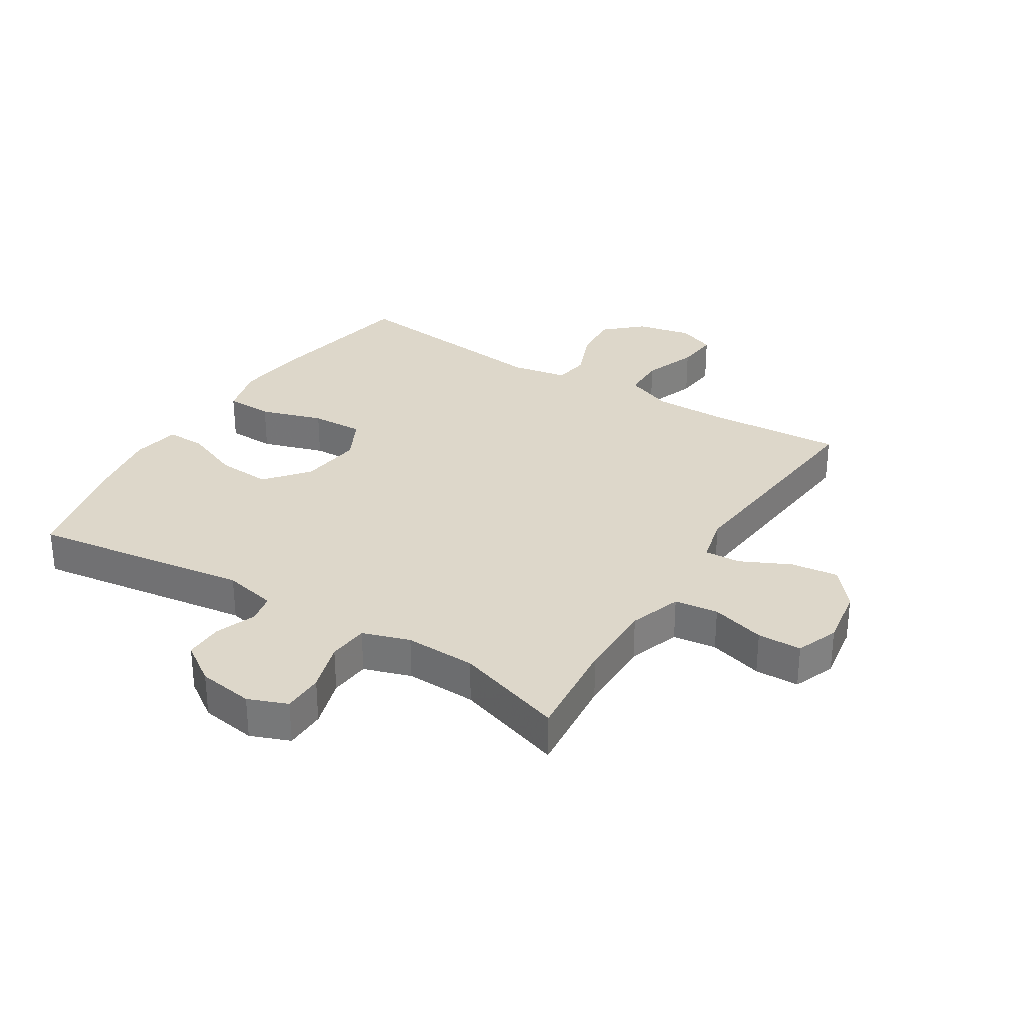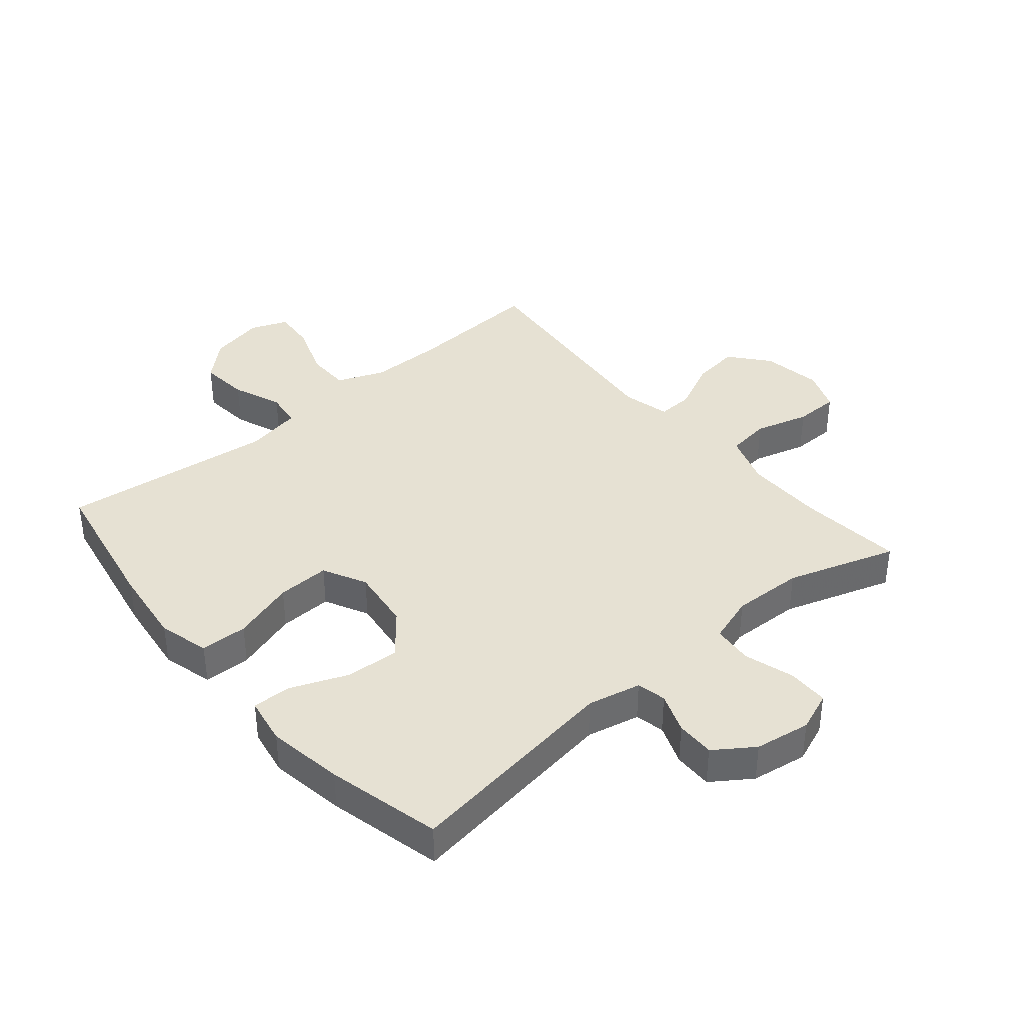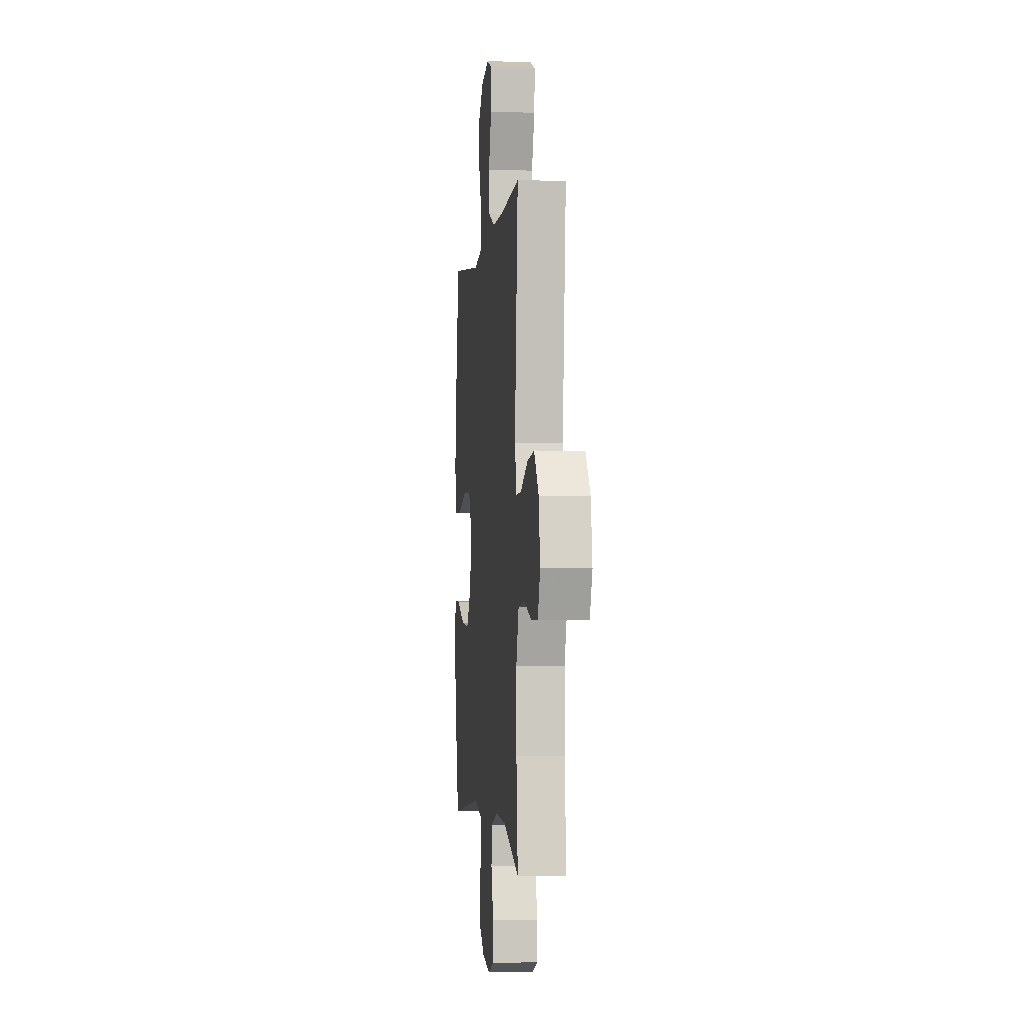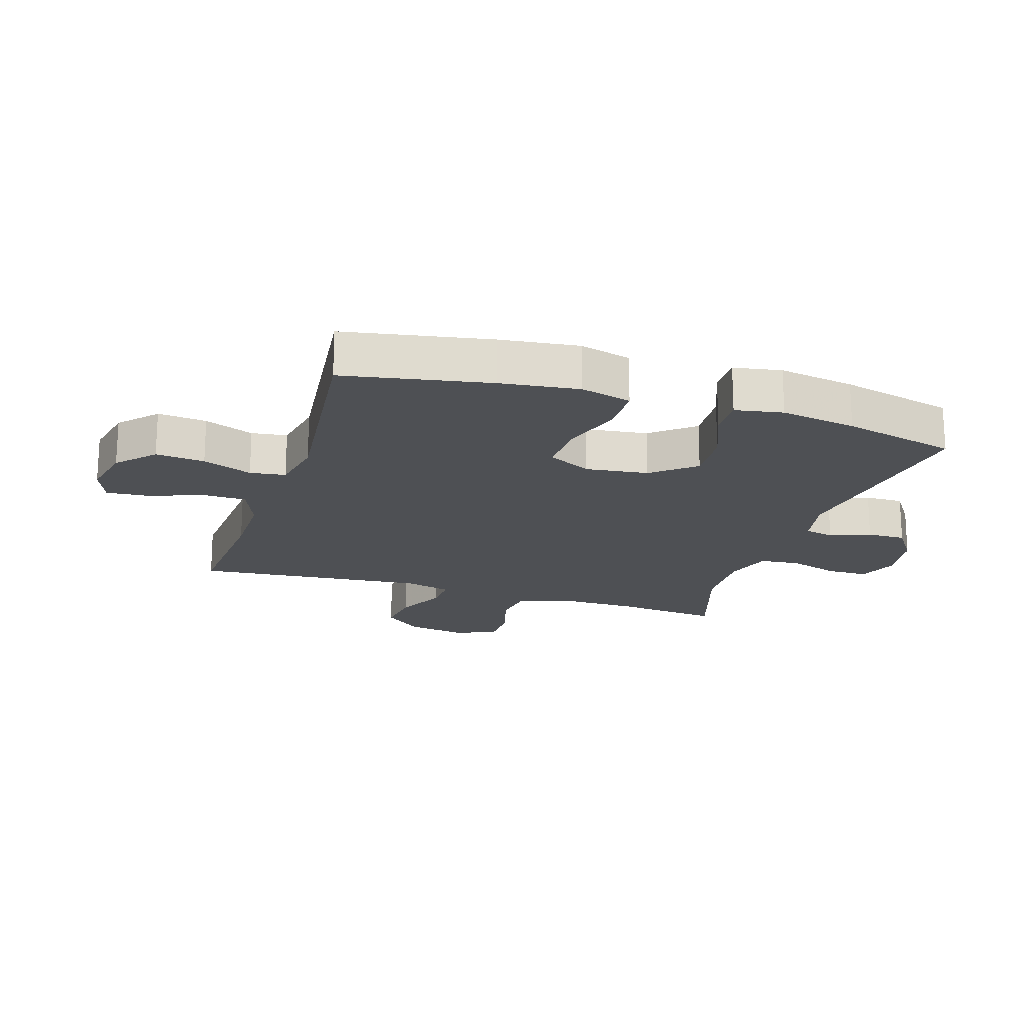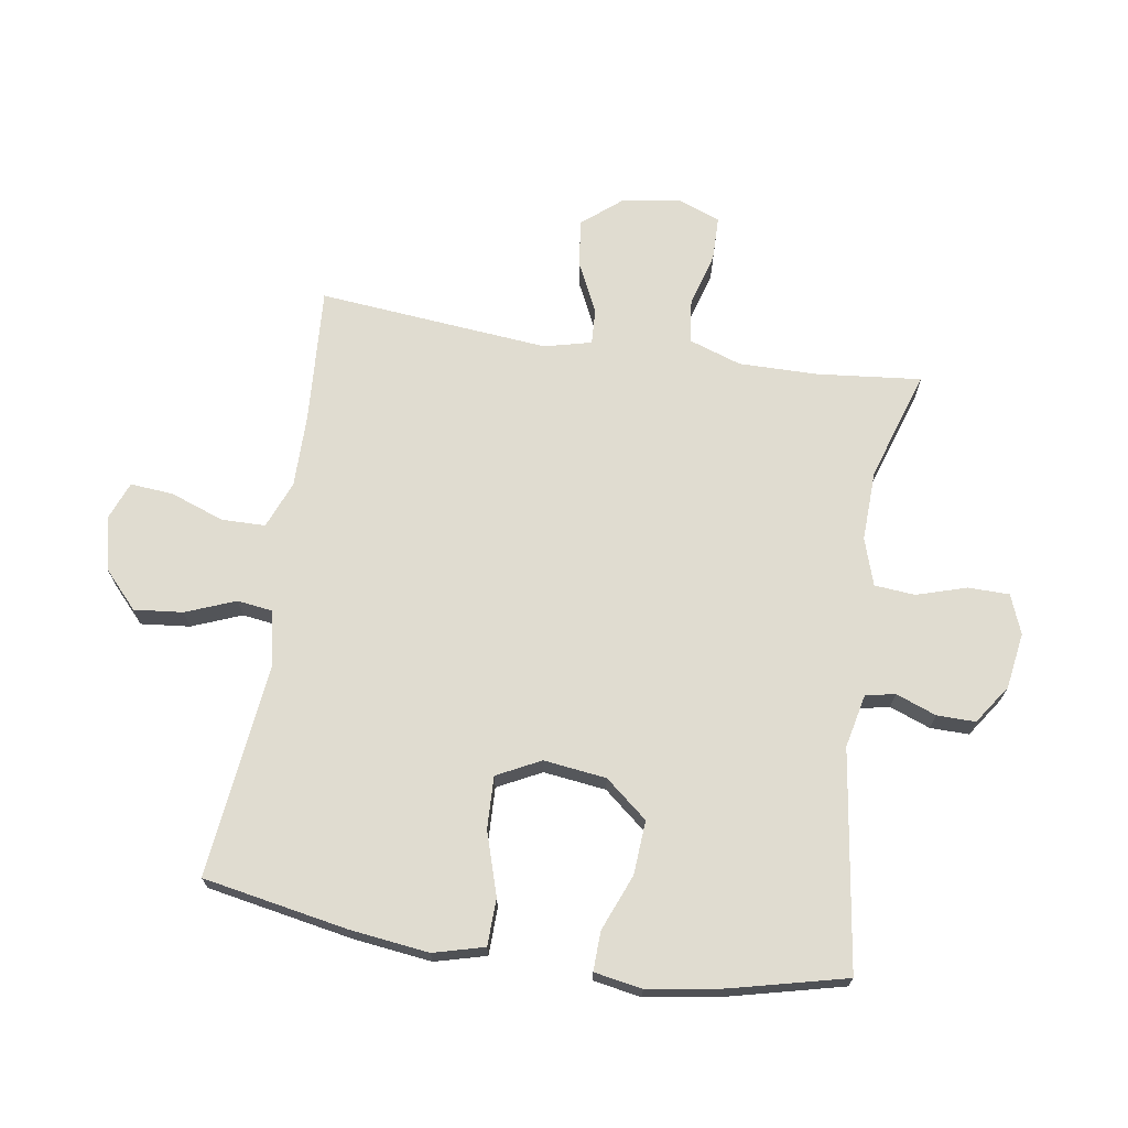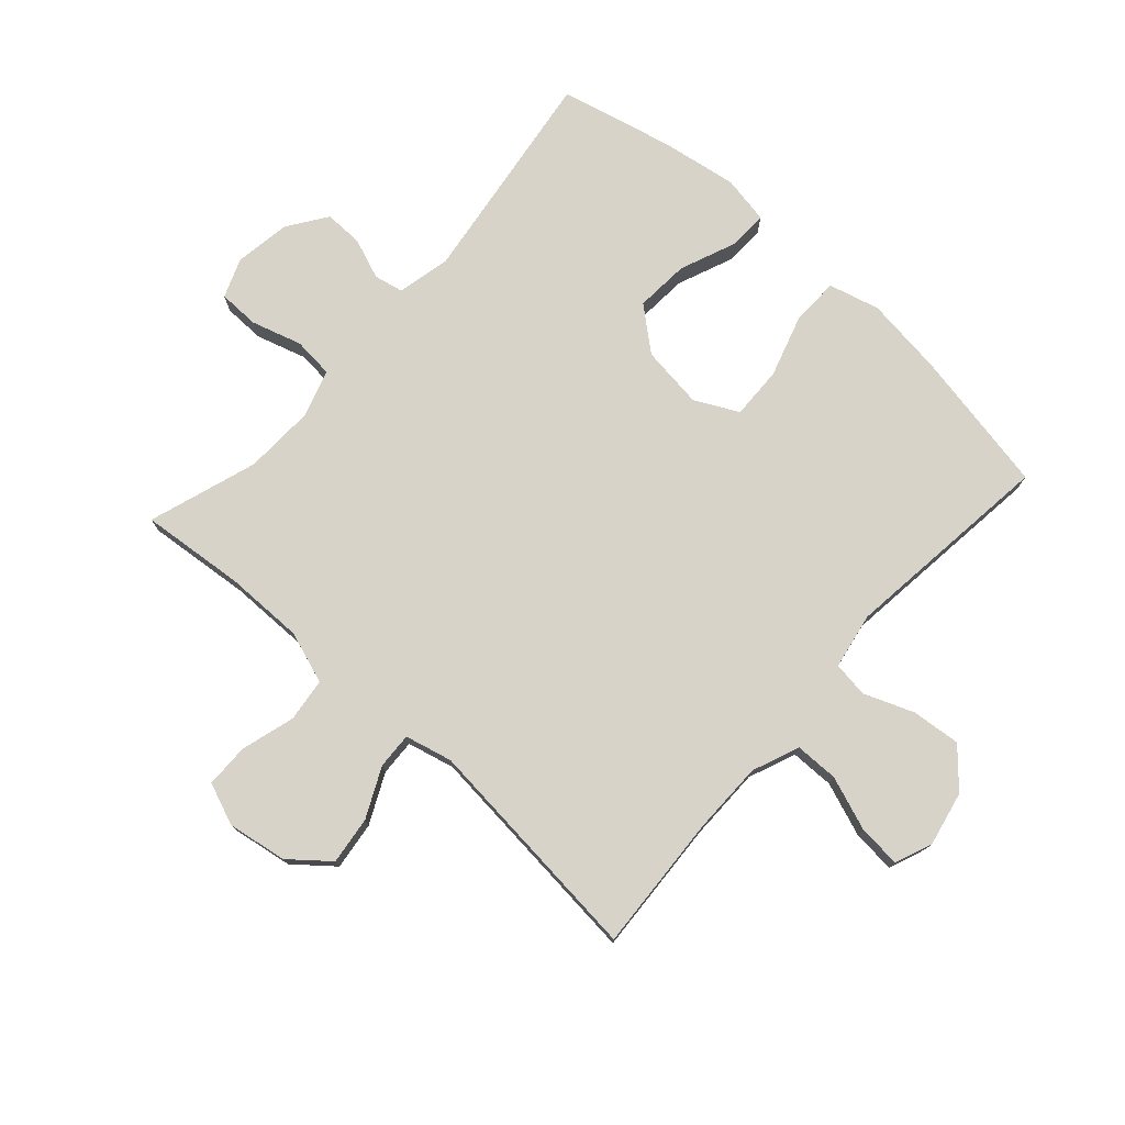
<metadata>
{"format":"obj","ext":"obj","renderer":"f3d","projection":"perspective","resolution":1024,"background":"white","views":[{"elev":30.9,"azim":-148.0,"up":"+Y"},{"elev":38.7,"azim":139.9,"up":"+Y"},{"elev":-1.8,"azim":-96.2,"up":"+Z"},{"elev":-19.0,"azim":72.3,"up":"+Y"},{"elev":69.7,"azim":98.8,"up":"+Y"},{"elev":76.3,"azim":-47.9,"up":"+Y"}]}
</metadata>
<code>
v 0.5 0.07 0.5
v 0.544 0.07 0.263
v 0.56 0.07 0.135
v 0.538 0.07 0.052
v 0.461 0.07 0.05
v 0.359 0.07 0.082
v 0.273 0.07 0.085
v 0.237 0.07 0.014
v 0.25 0.07 -0.088
v 0.307 0.07 -0.157
v 0.395 0.07 -0.151
v 0.487 0.07 -0.114
v 0.551 0.07 -0.112
v 0.565 0.07 -0.19
v 0.545 0.07 -0.314
v 0.5 0.07 -0.5
v 0.143 0.07 -0.449
v 0.056 0.07 -0.468
v 0.046 0.07 -0.516
v 0.071 0.07 -0.582
v 0.072 0.07 -0.645
v 0.008 0.07 -0.689
v -0.083 0.07 -0.703
v -0.147 0.07 -0.678
v -0.148 0.07 -0.611
v -0.123 0.07 -0.529
v -0.129 0.07 -0.463
v -0.206 0.07 -0.438
v -0.322 0.07 -0.442
v -0.5 0.07 -0.5
v -0.483 0.07 -0.33
v -0.482 0.07 -0.201
v -0.511 0.07 -0.116
v -0.582 0.07 -0.107
v -0.67 0.07 -0.132
v -0.742 0.07 -0.131
v -0.769 0.07 -0.062
v -0.753 0.07 0.035
v -0.701 0.07 0.098
v -0.623 0.07 0.088
v -0.542 0.07 0.049
v -0.483 0.07 0.046
v -0.464 0.07 0.123
v -0.5 0.07 0.5
v -0.277 0.07 0.486
v -0.158 0.07 0.486
v -0.081 0.07 0.517
v -0.08 0.07 0.588
v -0.112 0.07 0.676
v -0.118 0.07 0.746
v -0.057 0.07 0.77
v 0.032 0.07 0.751
v 0.092 0.07 0.696
v 0.084 0.07 0.616
v 0.052 0.07 0.535
v 0.06 0.07 0.477
v 0.152 0.07 0.46
v 0.5 0 0.5
v 0.544 0 0.263
v 0.56 0 0.135
v 0.538 0 0.052
v 0.461 0 0.05
v 0.359 0 0.082
v 0.273 0 0.085
v 0.237 0 0.014
v 0.25 0 -0.088
v 0.307 0 -0.157
v 0.395 0 -0.151
v 0.487 0 -0.114
v 0.551 0 -0.112
v 0.565 0 -0.19
v 0.545 0 -0.314
v 0.5 0 -0.5
v 0.143 0 -0.449
v 0.056 0 -0.468
v 0.046 0 -0.516
v 0.071 0 -0.582
v 0.072 0 -0.645
v 0.008 0 -0.689
v -0.083 0 -0.703
v -0.147 0 -0.678
v -0.148 0 -0.611
v -0.123 0 -0.529
v -0.129 0 -0.463
v -0.206 0 -0.438
v -0.322 0 -0.442
v -0.5 0 -0.5
v -0.483 0 -0.33
v -0.482 0 -0.201
v -0.511 0 -0.116
v -0.582 0 -0.107
v -0.67 0 -0.132
v -0.742 0 -0.131
v -0.769 0 -0.062
v -0.753 0 0.035
v -0.701 0 0.098
v -0.623 0 0.088
v -0.542 0 0.049
v -0.483 0 0.046
v -0.464 0 0.123
v -0.5 0 0.5
v -0.277 0 0.486
v -0.158 0 0.486
v -0.081 0 0.517
v -0.08 0 0.588
v -0.112 0 0.676
v -0.118 0 0.746
v -0.057 0 0.77
v 0.032 0 0.751
v 0.092 0 0.696
v 0.084 0 0.616
v 0.052 0 0.535
v 0.06 0 0.477
v 0.152 0 0.46
f 53 54 55
f 52 53 55
f 51 52 55
f 50 51 55
f 49 50 55
f 48 49 55
f 47 48 55 56
f 46 47 56
f 45 46 56 57
f 43 44 45
f 42 43 45 57
f 39 40 41
f 38 39 41
f 37 38 41
f 36 37 41
f 35 36 41
f 34 35 41
f 33 34 41 42
f 57 1 2
f 42 57 2
f 33 42 2
f 32 33 2
f 29 30 31
f 28 29 31 32
f 24 25 26
f 23 24 26
f 22 23 26
f 21 22 26
f 20 21 26
f 19 20 26
f 18 19 26 27
f 27 28 32
f 18 27 32
f 17 18 32
f 15 16 17
f 14 15 17
f 13 14 17
f 12 13 17
f 11 12 17
f 4 5 6
f 3 4 6
f 2 3 6
f 2 6 7
f 32 2 7
f 10 11 17
f 9 10 17 32
f 8 9 32
f 7 8 32
f 112 111 110
f 112 110 109
f 112 109 108
f 112 108 107
f 112 107 106
f 112 106 105
f 113 112 105 104
f 113 104 103
f 114 113 103 102
f 102 101 100
f 114 102 100 99
f 98 97 96
f 98 96 95
f 98 95 94
f 98 94 93
f 98 93 92
f 98 92 91
f 99 98 91 90
f 59 58 114
f 59 114 99
f 59 99 90
f 59 90 89
f 88 87 86
f 89 88 86 85
f 83 82 81
f 83 81 80
f 83 80 79
f 83 79 78
f 83 78 77
f 83 77 76
f 84 83 76 75
f 89 85 84
f 89 84 75
f 89 75 74
f 74 73 72
f 74 72 71
f 74 71 70
f 74 70 69
f 74 69 68
f 63 62 61
f 63 61 60
f 63 60 59
f 64 63 59
f 64 59 89
f 74 68 67
f 89 74 67 66
f 89 66 65
f 89 65 64
f 1 58 59 2
f 2 59 60 3
f 3 60 61 4
f 4 61 62 5
f 5 62 63 6
f 6 63 64 7
f 7 64 65 8
f 8 65 66 9
f 9 66 67 10
f 10 67 68 11
f 11 68 69 12
f 12 69 70 13
f 13 70 71 14
f 14 71 72 15
f 15 72 73 16
f 16 73 74 17
f 17 74 75 18
f 18 75 76 19
f 19 76 77 20
f 20 77 78 21
f 21 78 79 22
f 22 79 80 23
f 23 80 81 24
f 24 81 82 25
f 25 82 83 26
f 26 83 84 27
f 27 84 85 28
f 28 85 86 29
f 29 86 87 30
f 30 87 88 31
f 31 88 89 32
f 32 89 90 33
f 33 90 91 34
f 34 91 92 35
f 35 92 93 36
f 36 93 94 37
f 37 94 95 38
f 38 95 96 39
f 39 96 97 40
f 40 97 98 41
f 41 98 99 42
f 42 99 100 43
f 43 100 101 44
f 44 101 102 45
f 45 102 103 46
f 46 103 104 47
f 47 104 105 48
f 48 105 106 49
f 49 106 107 50
f 50 107 108 51
f 51 108 109 52
f 52 109 110 53
f 53 110 111 54
f 54 111 112 55
f 55 112 113 56
f 56 113 114 57
f 57 114 58 1

</code>
